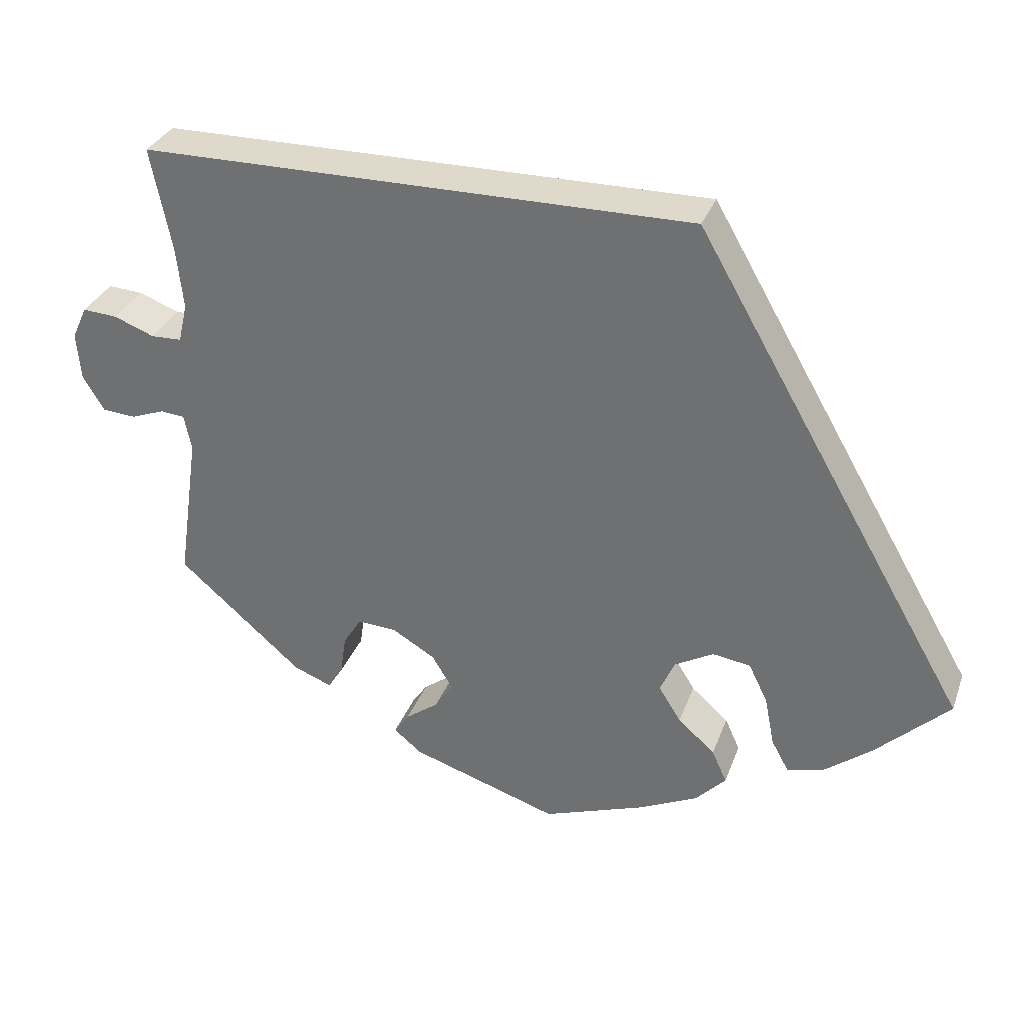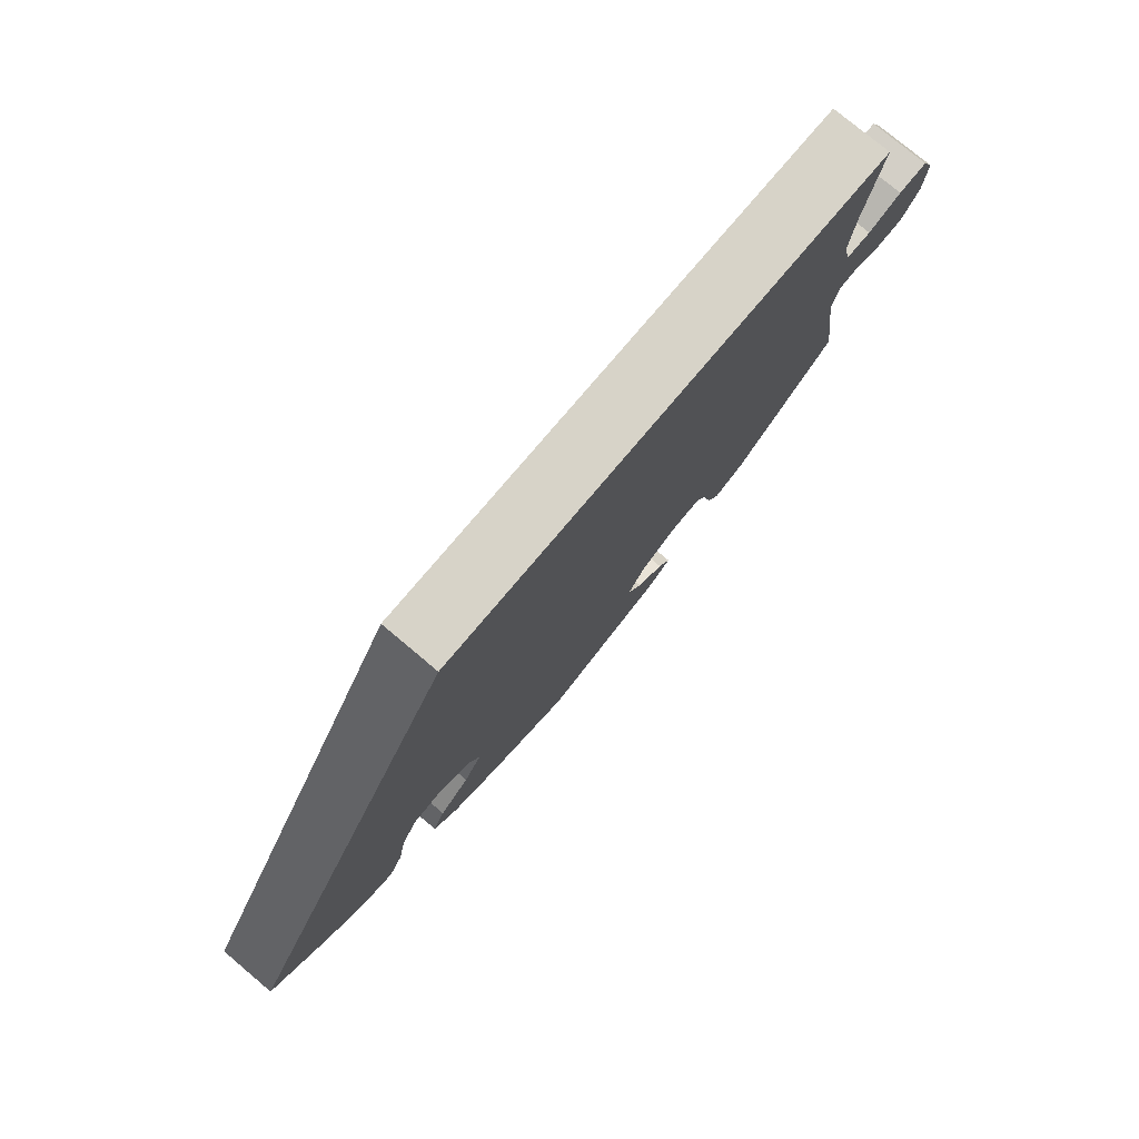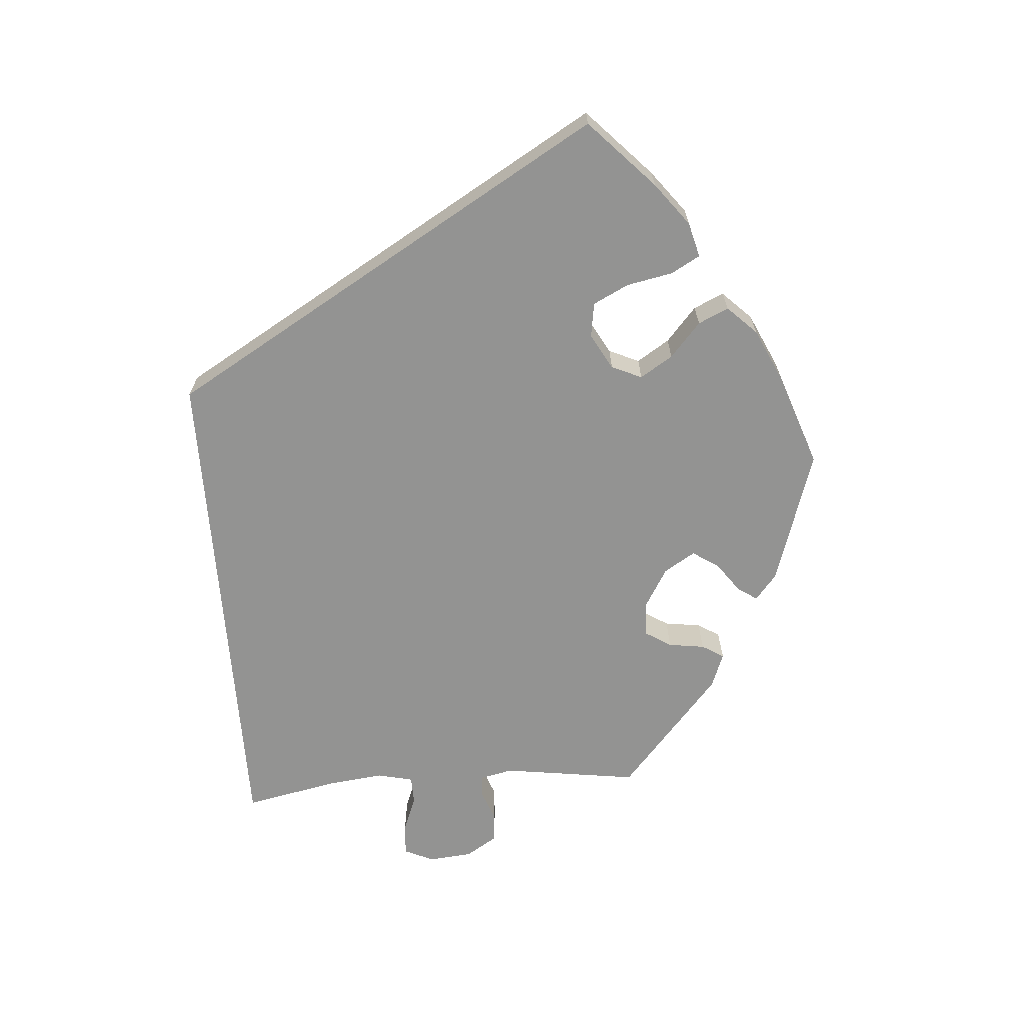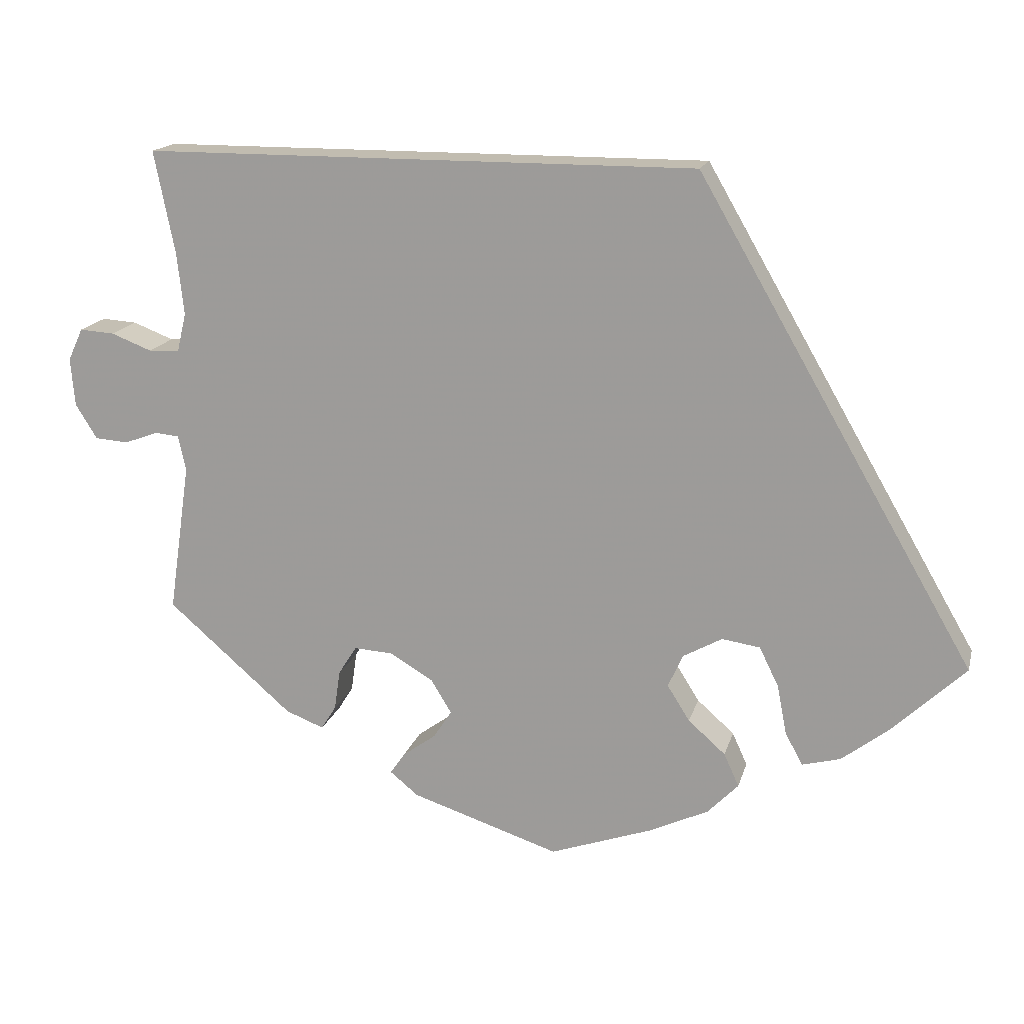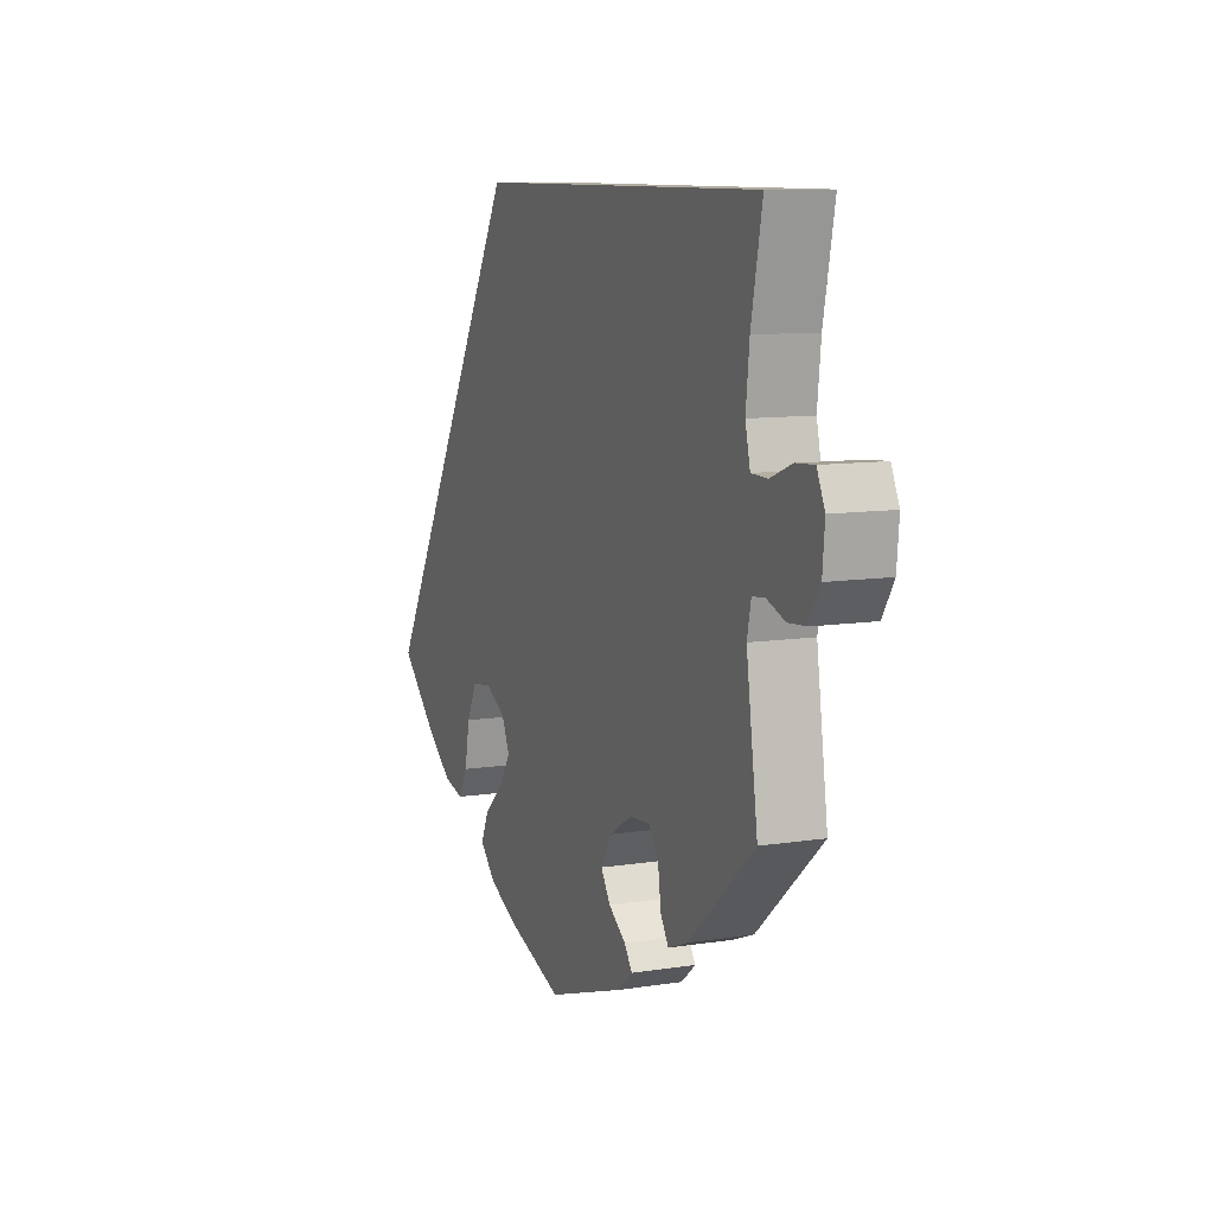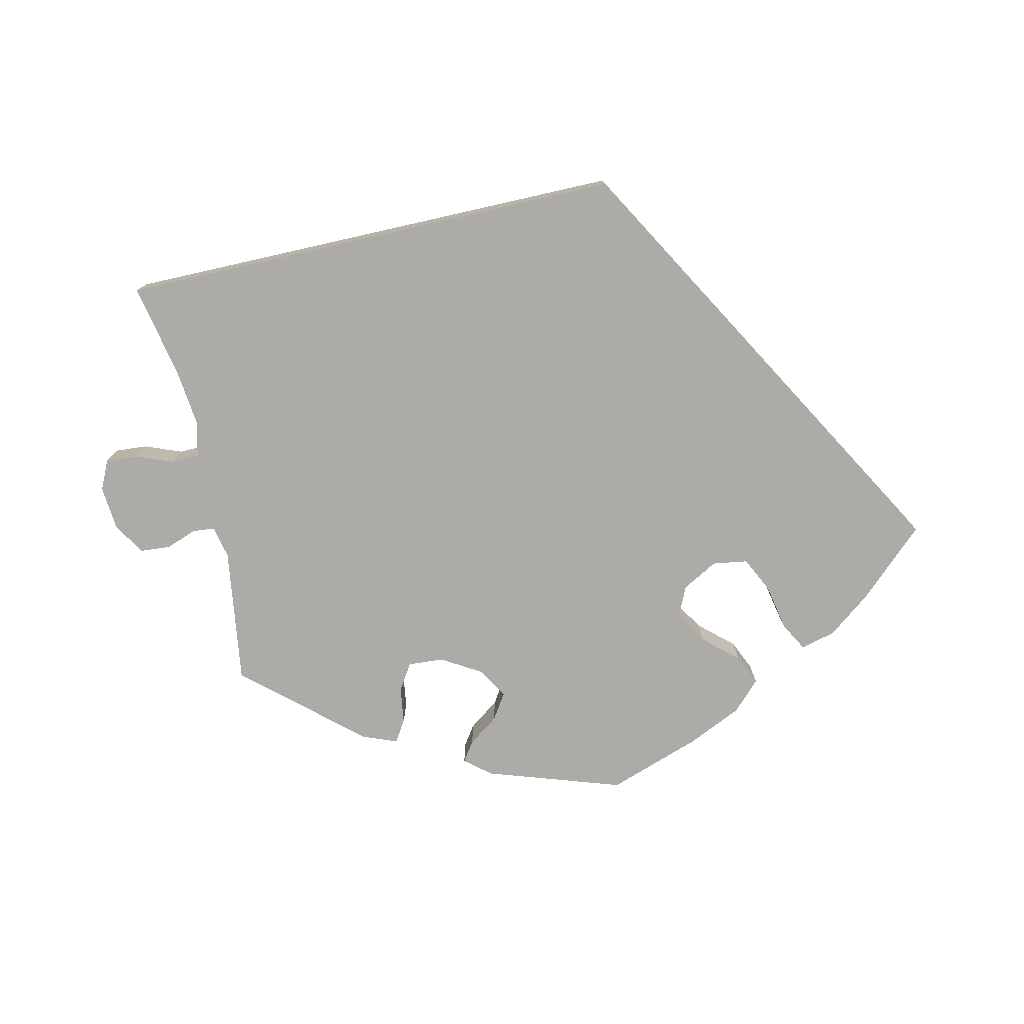
<metadata>
{"format":"obj","ext":"obj","renderer":"f3d","projection":"perspective","resolution":1024,"background":"white","views":[{"elev":31.7,"azim":18.3,"up":"+Z"},{"elev":76.9,"azim":130.1,"up":"+Z"},{"elev":-66.6,"azim":94.5,"up":"+Y"},{"elev":16.4,"azim":13.9,"up":"+Z"},{"elev":9.7,"azim":-112.3,"up":"+Z"},{"elev":-76.3,"azim":12.7,"up":"+Y"}]}
</metadata>
<code>
v 0.411 0.07 -0.373
v 0.355 0.07 -0.416
v 0.309 0.07 -0.428
v 0.288 0.07 -0.39
v 0.276 0.07 -0.329
v 0.253 0.07 -0.282
v 0.207 0.07 -0.275
v 0.16 0.07 -0.301
v 0.142 0.07 -0.341
v 0.169 0.07 -0.384
v 0.214 0.07 -0.424
v 0.232 0.07 -0.464
v 0.195 0.07 -0.502
v 0.124 0.07 -0.535
v 0 0.07 -0.578
v -0.179 0.07 -0.519
v -0.213 0.07 -0.491
v -0.195 0.07 -0.465
v -0.155 0.07 -0.436
v -0.133 0.07 -0.402
v -0.158 0.07 -0.361
v -0.21 0.07 -0.33
v -0.257 0.07 -0.327
v -0.279 0.07 -0.362
v -0.286 0.07 -0.41
v -0.304 0.07 -0.439
v -0.35 0.07 -0.421
v -0.501 0.07 -0.289
v -0.475 0.07 -0.109
v -0.484 0.07 -0.066
v -0.513 0.07 -0.063
v -0.554 0.07 -0.078
v -0.594 0.07 -0.075
v -0.62 0.07 -0.033
v -0.625 0.07 0.025
v -0.607 0.07 0.064
v -0.565 0.07 0.061
v -0.516 0.07 0.042
v -0.479 0.07 0.043
v -0.468 0.07 0.09
v -0.476 0.07 0.164
v -0.501 0.07 0.289
v 0.166 0.07 0.289
v 0.5 0.07 -0.289
v 0.411 0 -0.373
v 0.355 0 -0.416
v 0.309 0 -0.428
v 0.288 0 -0.39
v 0.276 0 -0.329
v 0.253 0 -0.282
v 0.207 0 -0.275
v 0.16 0 -0.301
v 0.142 0 -0.341
v 0.169 0 -0.384
v 0.214 0 -0.424
v 0.232 0 -0.464
v 0.195 0 -0.502
v 0.124 0 -0.535
v 0 0 -0.578
v -0.179 0 -0.519
v -0.213 0 -0.491
v -0.195 0 -0.465
v -0.155 0 -0.436
v -0.133 0 -0.402
v -0.158 0 -0.361
v -0.21 0 -0.33
v -0.257 0 -0.327
v -0.279 0 -0.362
v -0.286 0 -0.41
v -0.304 0 -0.439
v -0.35 0 -0.421
v -0.501 0 -0.289
v -0.475 0 -0.109
v -0.484 0 -0.066
v -0.513 0 -0.063
v -0.554 0 -0.078
v -0.594 0 -0.075
v -0.62 0 -0.033
v -0.625 0 0.025
v -0.607 0 0.064
v -0.565 0 0.061
v -0.516 0 0.042
v -0.479 0 0.043
v -0.468 0 0.09
v -0.476 0 0.164
v -0.501 0 0.289
v 0.166 0 0.289
v 0.5 0 -0.289
f 41 42 43 44
f 40 41 44
f 39 40 44
f 38 39 44
f 35 36 37 38
f 31 32 33 34
f 30 31 34 35
f 26 27 28 29
f 24 25 26 29
f 23 24 29 30
f 22 23 30
f 21 22 30
f 16 17 18 19
f 16 19 20
f 15 16 20
f 14 15 20 21
f 10 11 12 13
f 9 10 13 14
f 2 3 4 5
f 2 5 6
f 1 2 6
f 44 1 6
f 30 35 38 44
f 30 44 6 7
f 9 14 21 30
f 8 9 30
f 7 8 30
f 88 87 86 85
f 88 85 84
f 88 84 83
f 88 83 82
f 82 81 80 79
f 78 77 76 75
f 79 78 75 74
f 73 72 71 70
f 73 70 69 68
f 74 73 68 67
f 74 67 66
f 74 66 65
f 63 62 61 60
f 64 63 60
f 64 60 59
f 65 64 59 58
f 57 56 55 54
f 58 57 54 53
f 49 48 47 46
f 50 49 46
f 50 46 45
f 50 45 88
f 88 82 79 74
f 51 50 88 74
f 74 65 58 53
f 74 53 52
f 74 52 51
f 1 45 46 2
f 2 46 47 3
f 3 47 48 4
f 4 48 49 5
f 5 49 50 6
f 6 50 51 7
f 7 51 52 8
f 8 52 53 9
f 9 53 54 10
f 10 54 55 11
f 11 55 56 12
f 12 56 57 13
f 13 57 58 14
f 14 58 59 15
f 15 59 60 16
f 16 60 61 17
f 17 61 62 18
f 18 62 63 19
f 19 63 64 20
f 20 64 65 21
f 21 65 66 22
f 22 66 67 23
f 23 67 68 24
f 24 68 69 25
f 25 69 70 26
f 26 70 71 27
f 27 71 72 28
f 28 72 73 29
f 29 73 74 30
f 30 74 75 31
f 31 75 76 32
f 32 76 77 33
f 33 77 78 34
f 34 78 79 35
f 35 79 80 36
f 36 80 81 37
f 37 81 82 38
f 38 82 83 39
f 39 83 84 40
f 40 84 85 41
f 41 85 86 42
f 42 86 87 43
f 43 87 88 44
f 44 88 45 1

</code>
